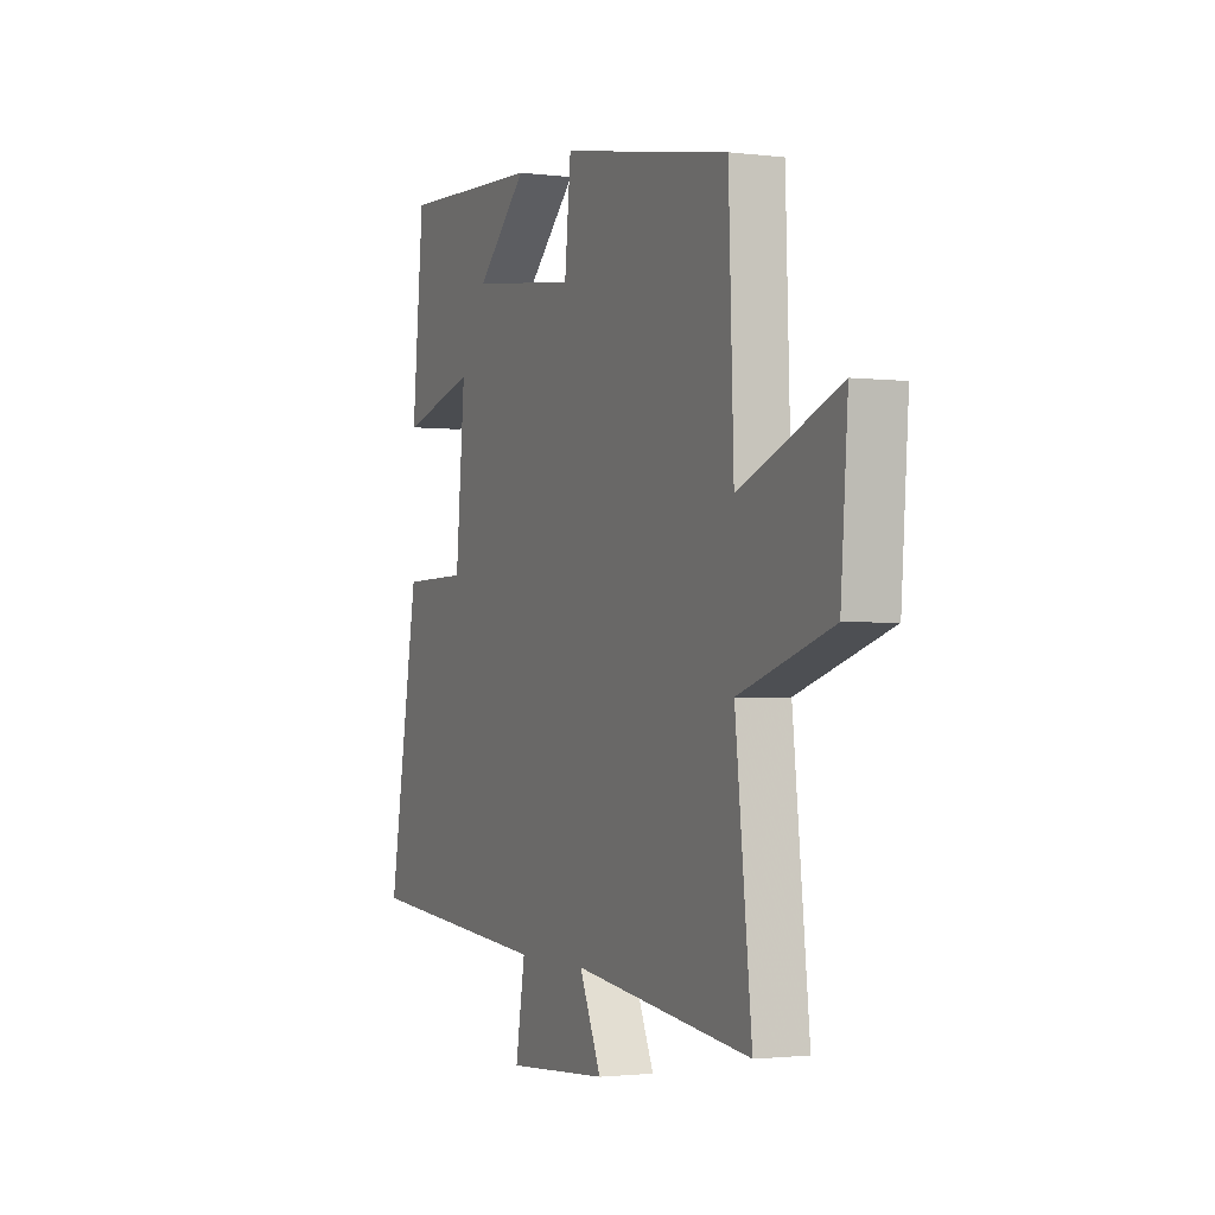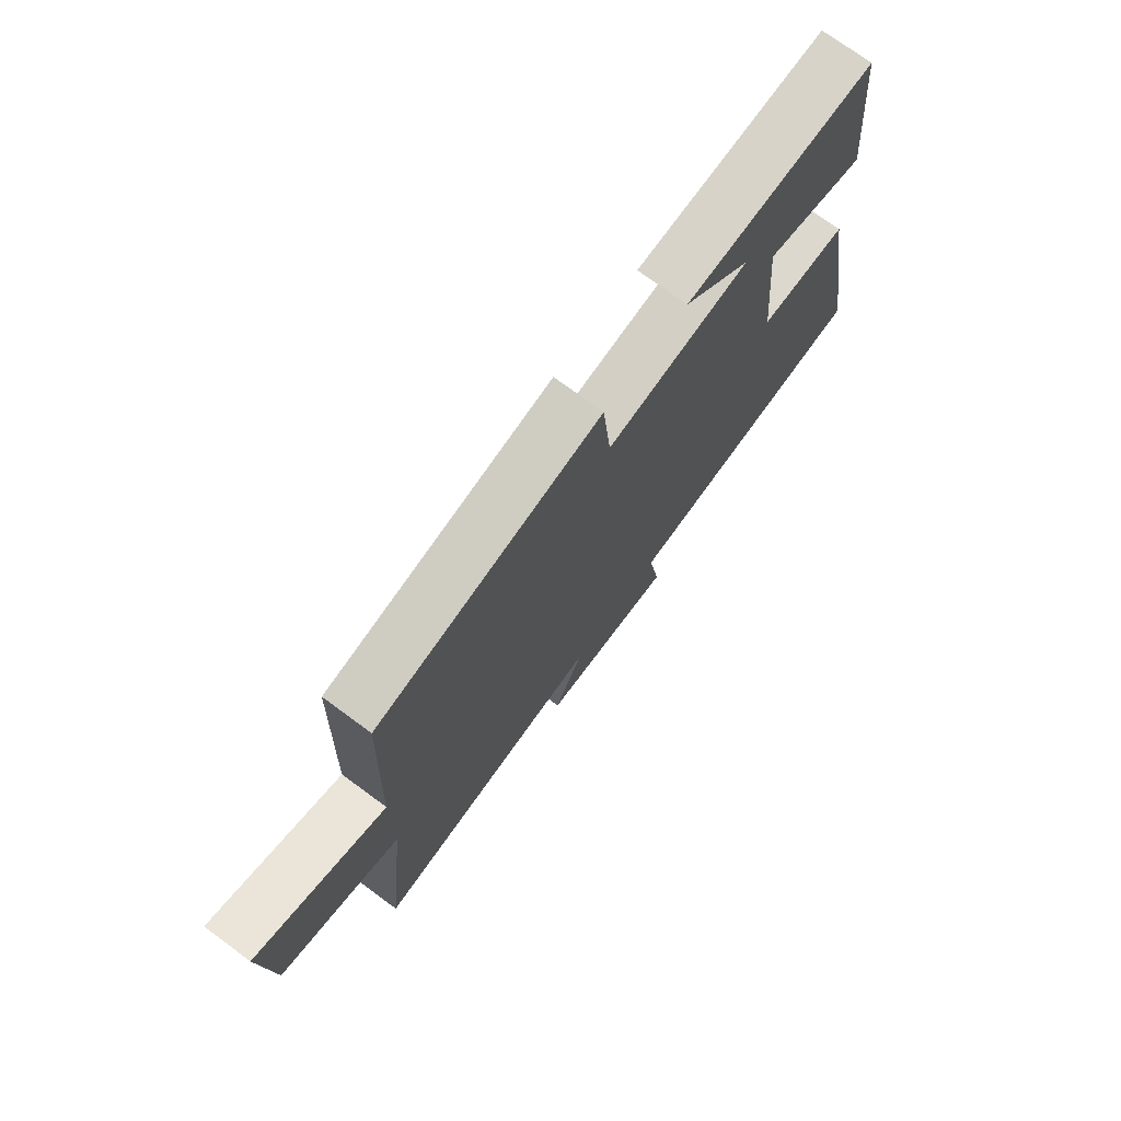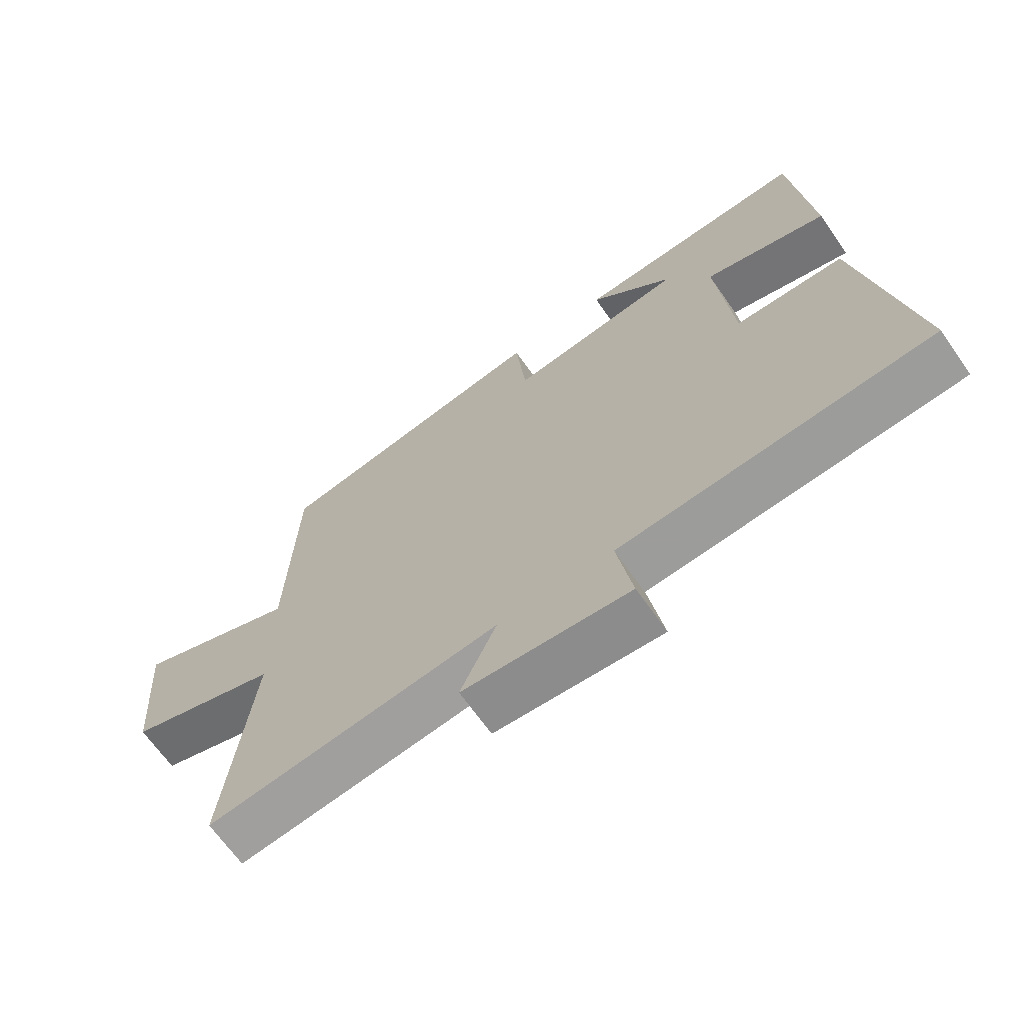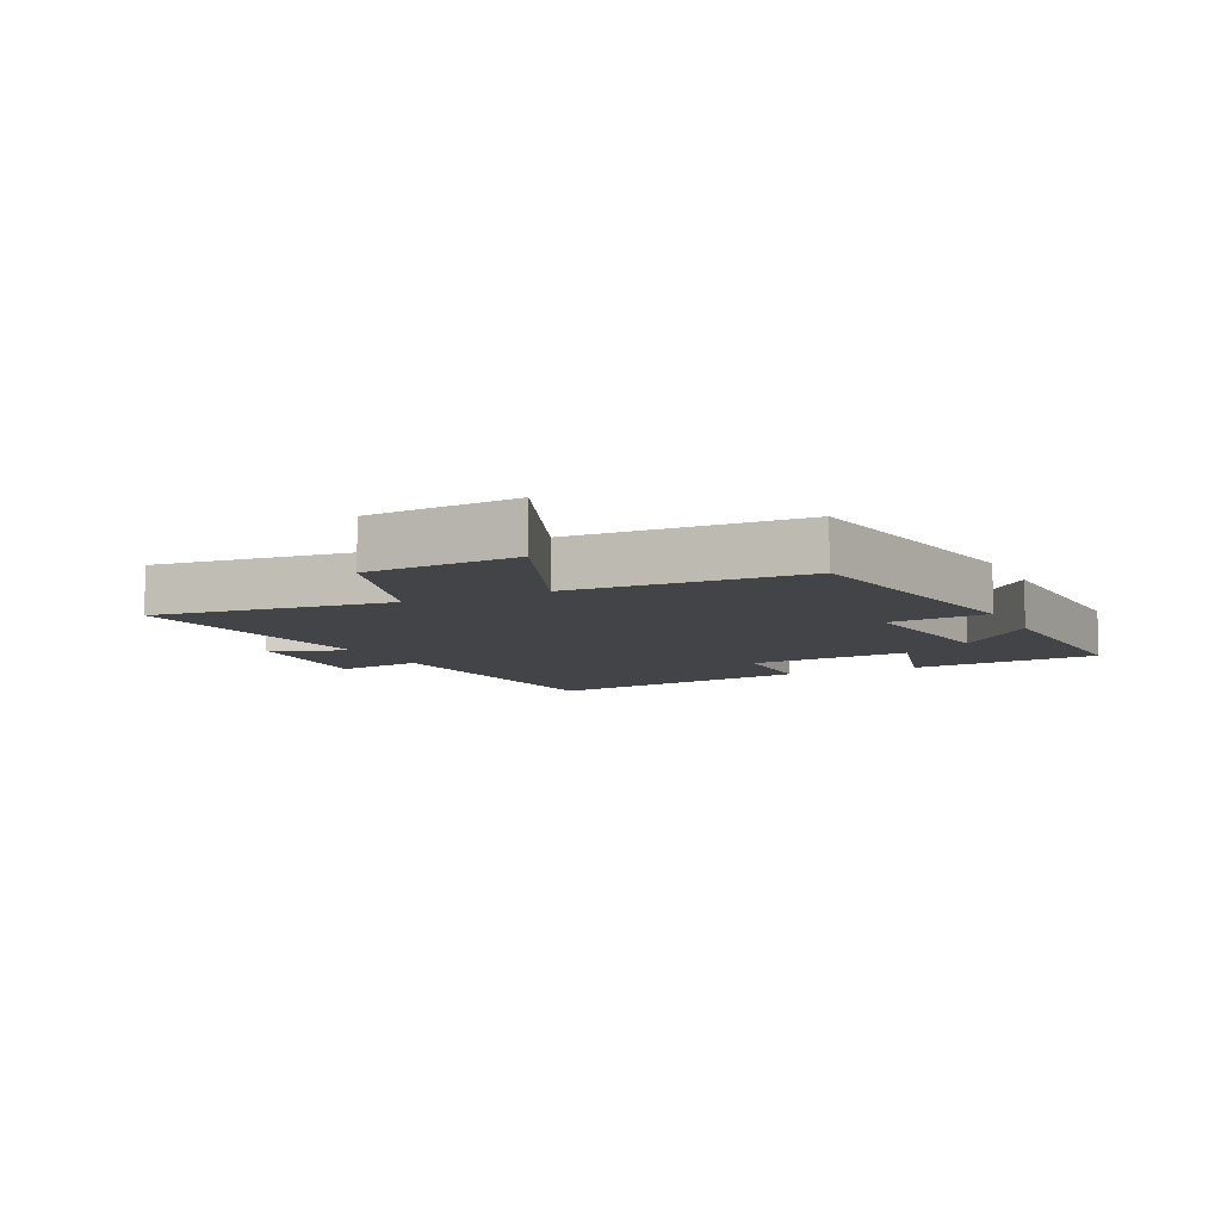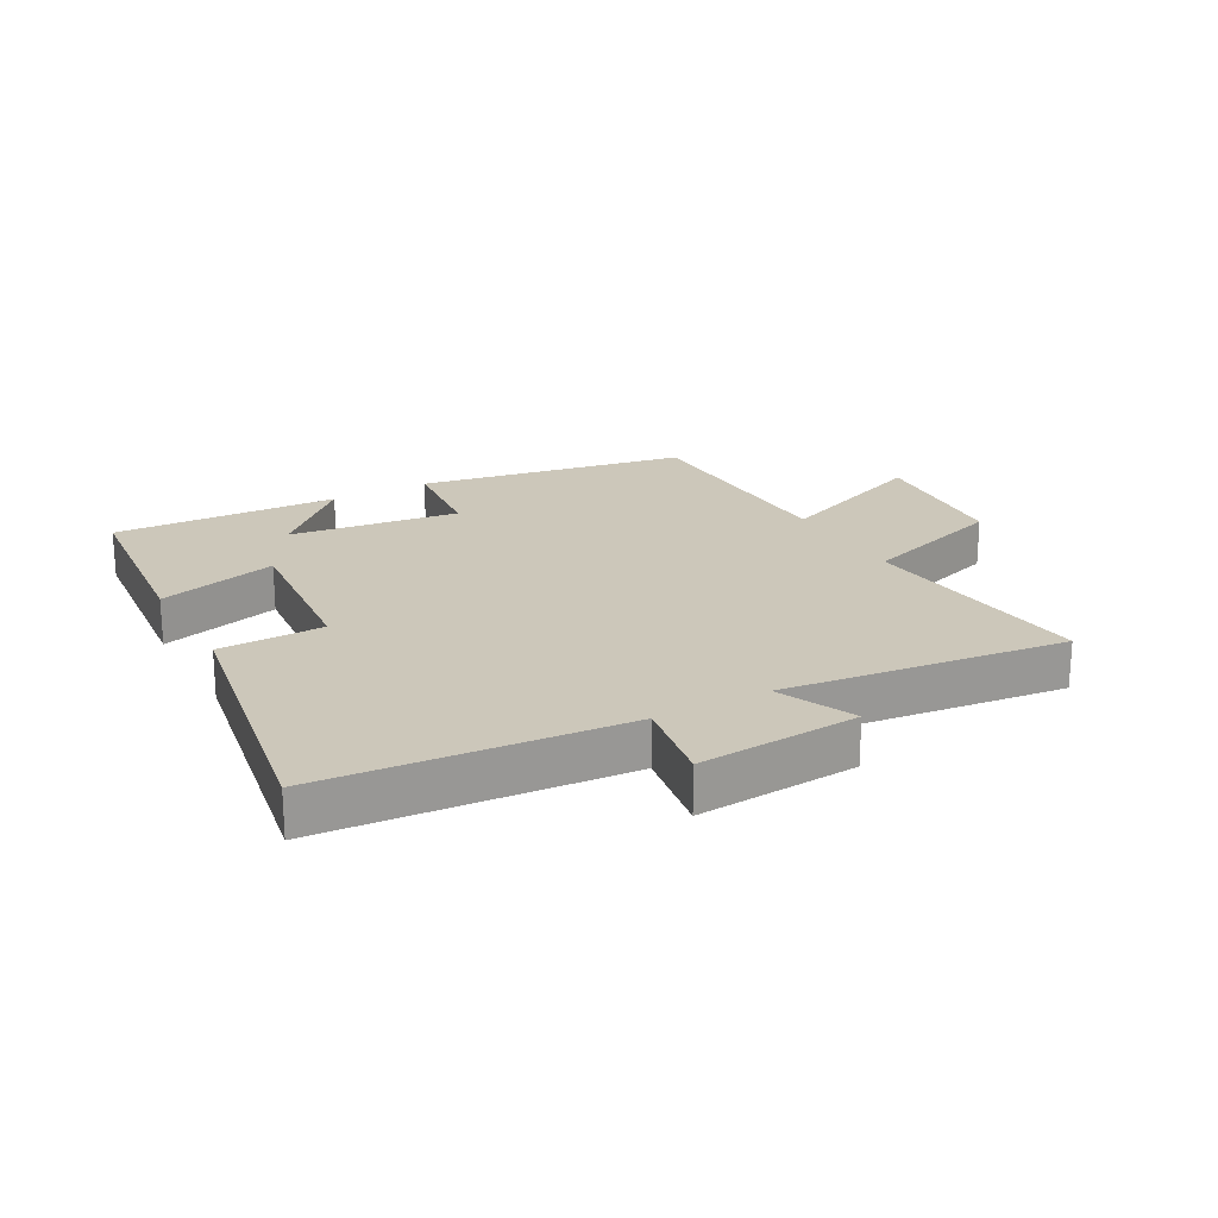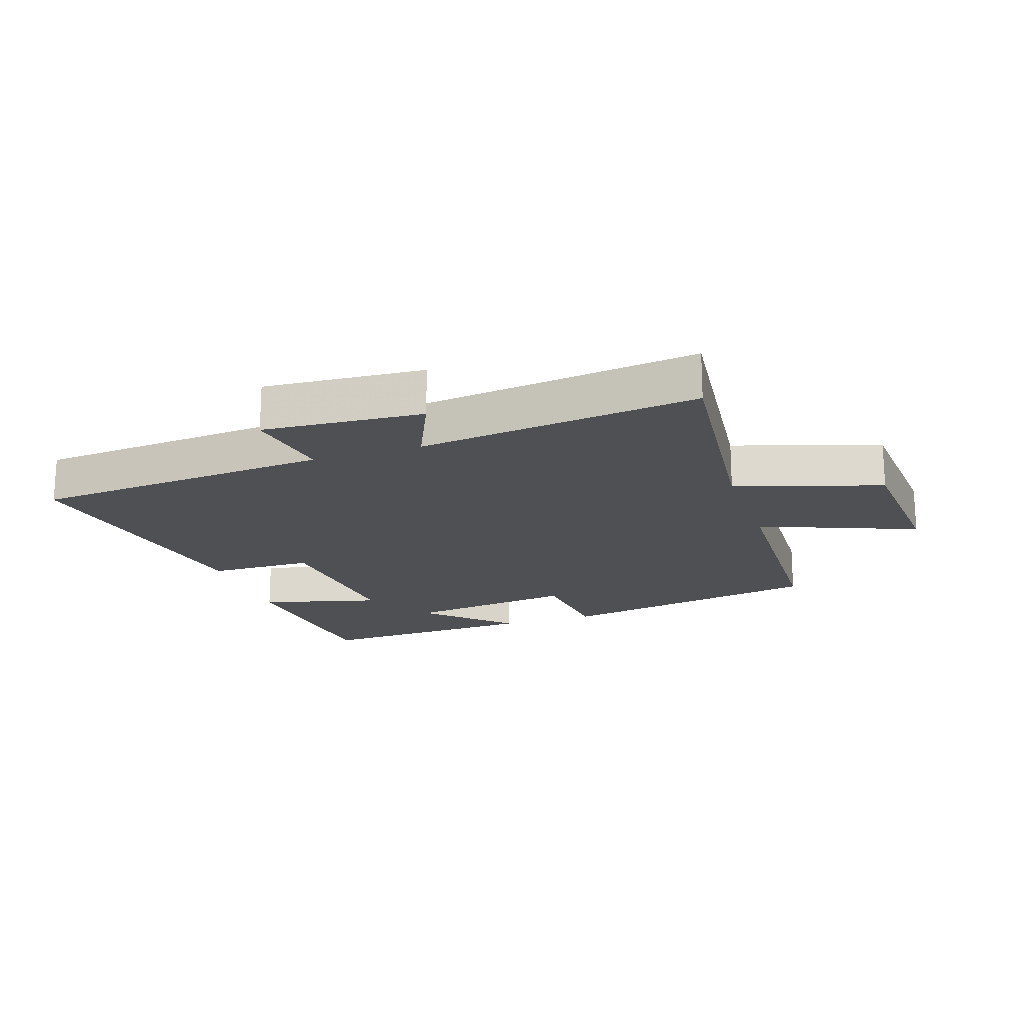
<metadata>
{"format":"obj","ext":"obj","renderer":"f3d","projection":"perspective","resolution":1024,"background":"white","views":[{"elev":-1.7,"azim":-114.2,"up":"+Z"},{"elev":73.6,"azim":-53.6,"up":"+Z"},{"elev":-67.0,"azim":35.0,"up":"+Z"},{"elev":-8.1,"azim":-64.5,"up":"+Y"},{"elev":21.4,"azim":150.9,"up":"+Y"},{"elev":-18.8,"azim":-161.5,"up":"+Y"}]}
</metadata>
<code>
v -0.542 0.07 -0.556
v -0.5 0.07 -0.172
v -0.736 0.07 -0.096
v -0.754 0.07 0.148
v -0.5 0.07 0.048
v -0.487 0.07 0.422
v -0.054 0.07 0.5
v -0.038 0.07 0.339
v 0.236 0.07 0.375
v 0.106 0.07 0.5
v 0.47 0.07 0.516
v 0.5 0.07 0.206
v 0.307 0.07 0.257
v 0.331 0.07 -0.009
v 0.5 0.07 -0.012
v 0.578 0.07 -0.461
v 0.093 0.07 -0.5
v 0.117 0.07 -0.643
v -0.143 0.07 -0.625
v -0.087 0.07 -0.5
v -0.542 0 -0.556
v -0.5 0 -0.172
v -0.736 0 -0.096
v -0.754 0 0.148
v -0.5 0 0.048
v -0.487 0 0.422
v -0.054 0 0.5
v -0.038 0 0.339
v 0.236 0 0.375
v 0.106 0 0.5
v 0.47 0 0.516
v 0.5 0 0.206
v 0.307 0 0.257
v 0.331 0 -0.009
v 0.5 0 -0.012
v 0.578 0 -0.461
v 0.093 0 -0.5
v 0.117 0 -0.643
v -0.143 0 -0.625
v -0.087 0 -0.5
f 17 18 19 20
f 16 17 20
f 15 16 20
f 14 15 20
f 20 1 2
f 14 20 2
f 13 14 2
f 11 12 13
f 9 10 11
f 9 11 13 2
f 5 6 7 8
f 5 8 9 2
f 2 3 4 5
f 40 39 38 37
f 40 37 36
f 40 36 35
f 40 35 34
f 22 21 40
f 22 40 34
f 22 34 33
f 33 32 31
f 31 30 29
f 22 33 31 29
f 28 27 26 25
f 22 29 28 25
f 25 24 23 22
f 1 21 22 2
f 2 22 23 3
f 3 23 24 4
f 4 24 25 5
f 5 25 26 6
f 6 26 27 7
f 7 27 28 8
f 8 28 29 9
f 9 29 30 10
f 10 30 31 11
f 11 31 32 12
f 12 32 33 13
f 13 33 34 14
f 14 34 35 15
f 15 35 36 16
f 16 36 37 17
f 17 37 38 18
f 18 38 39 19
f 19 39 40 20
f 20 40 21 1

</code>
